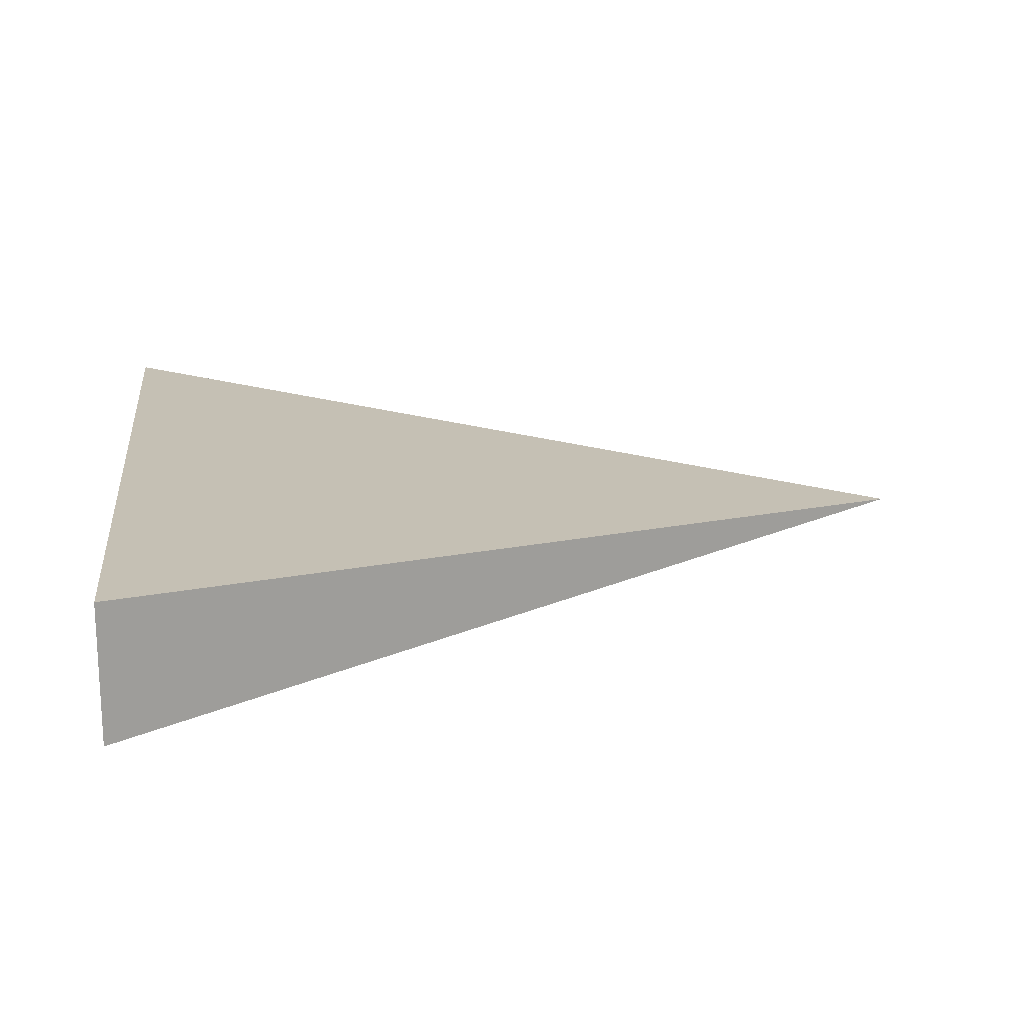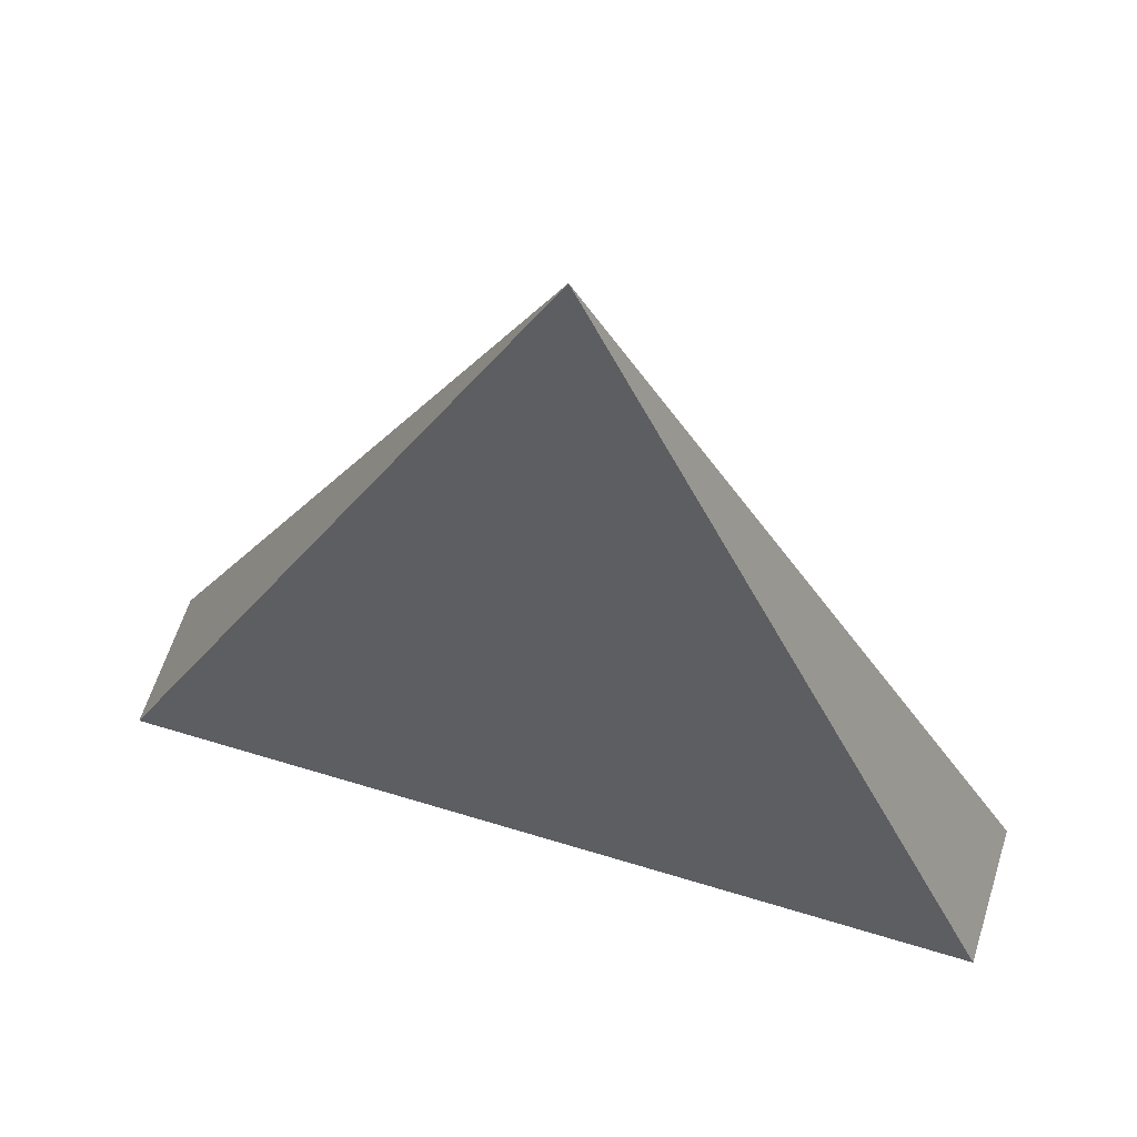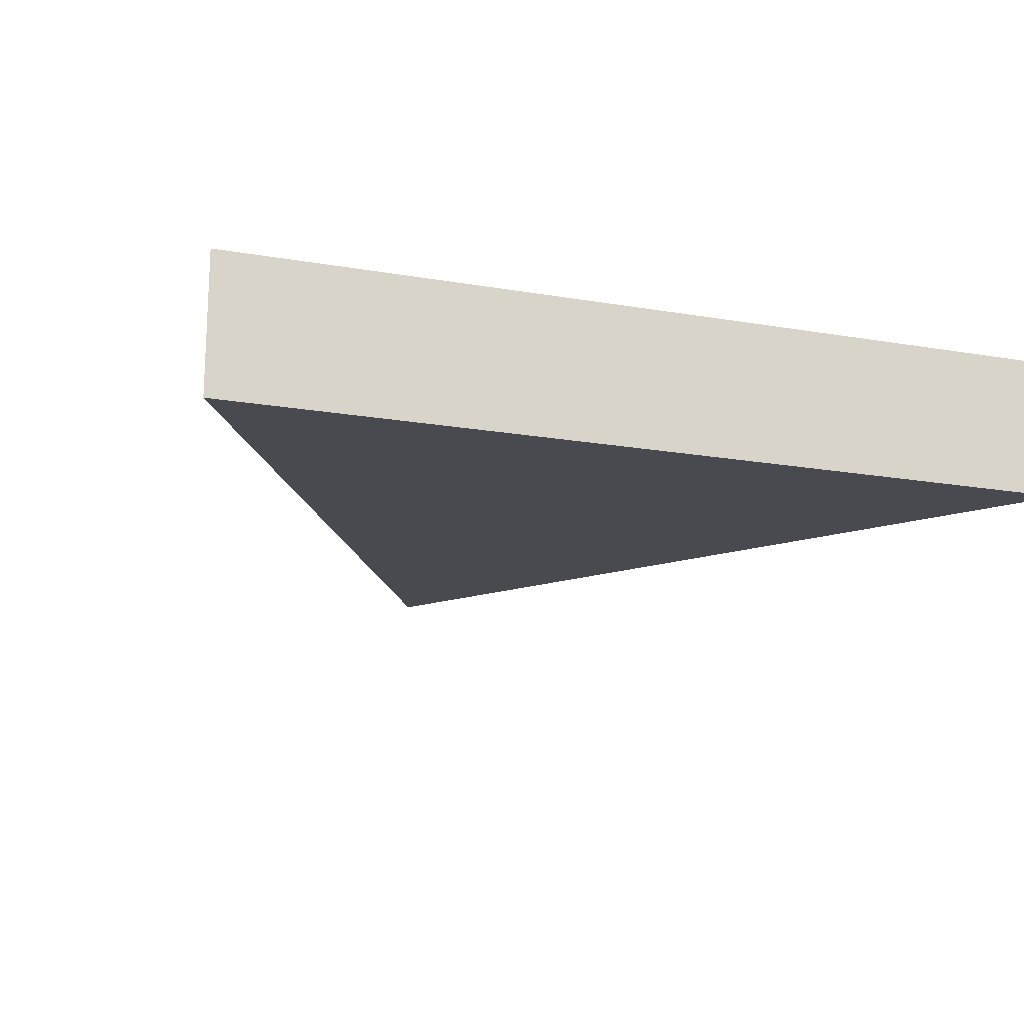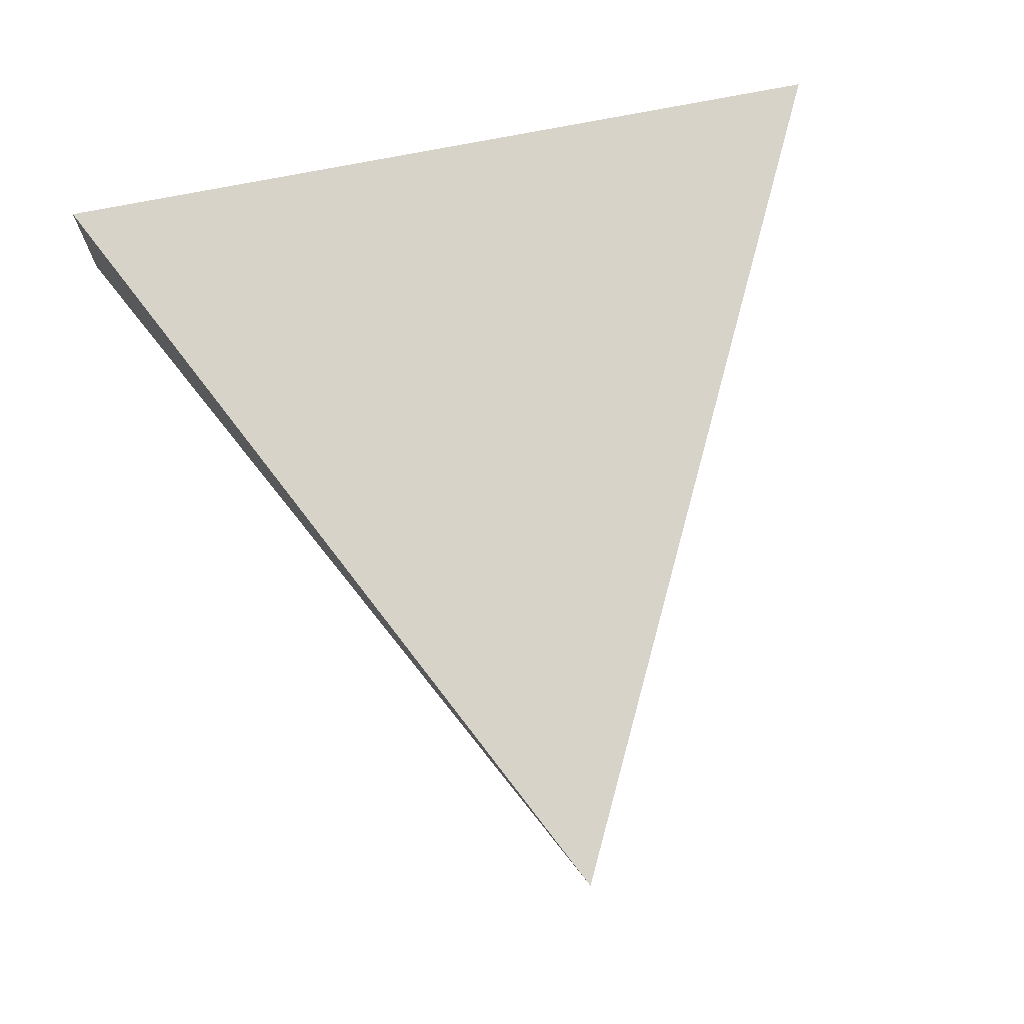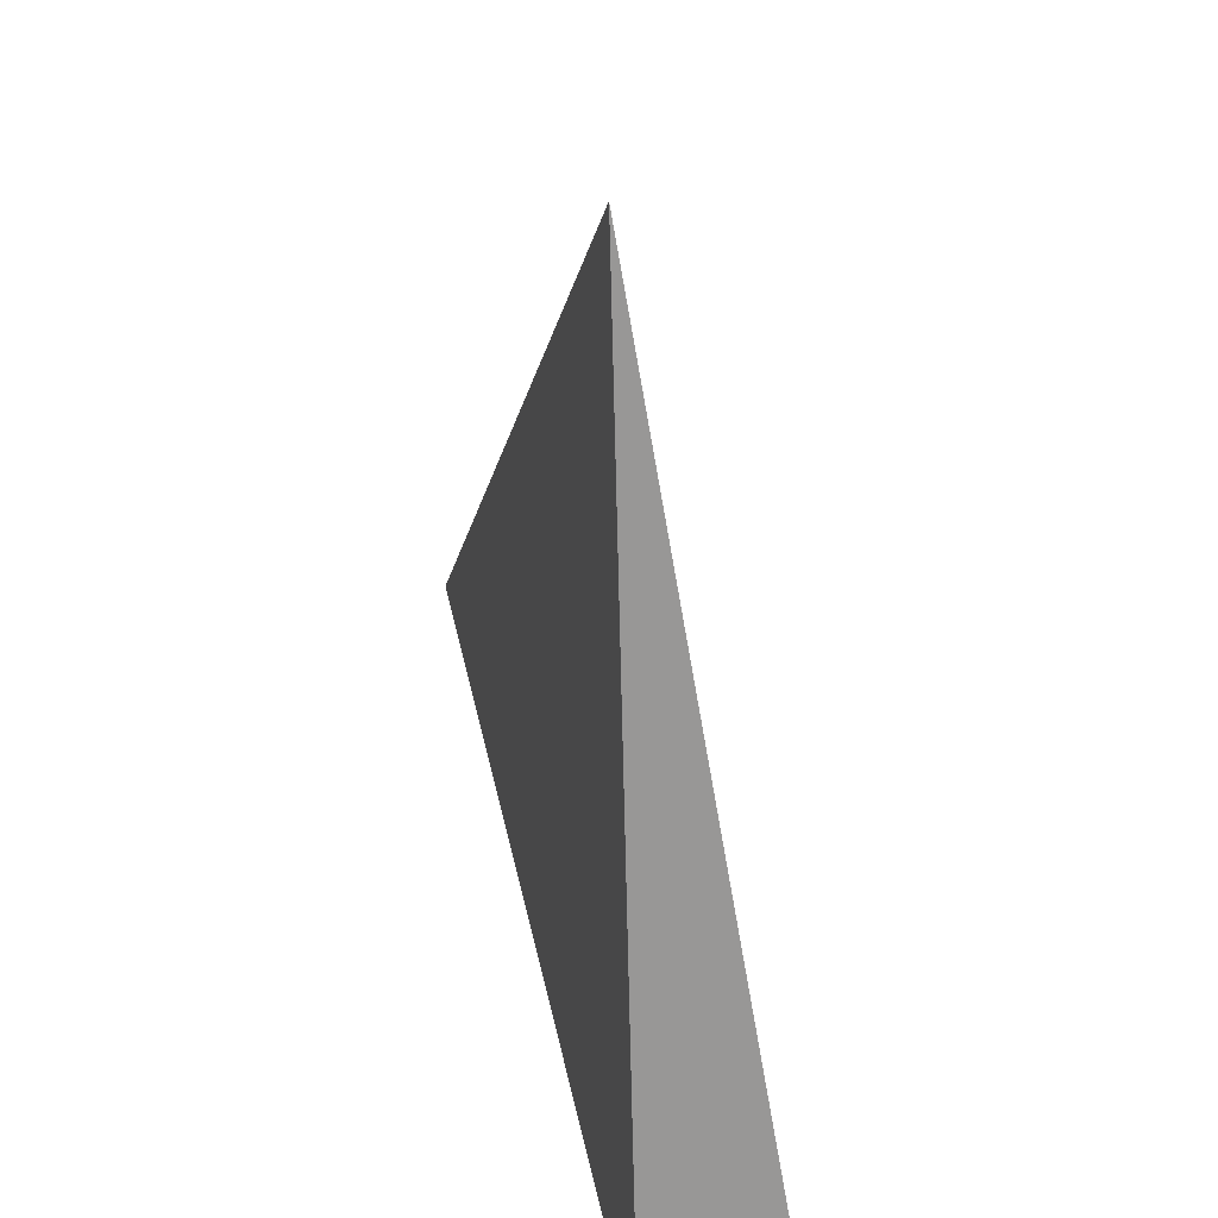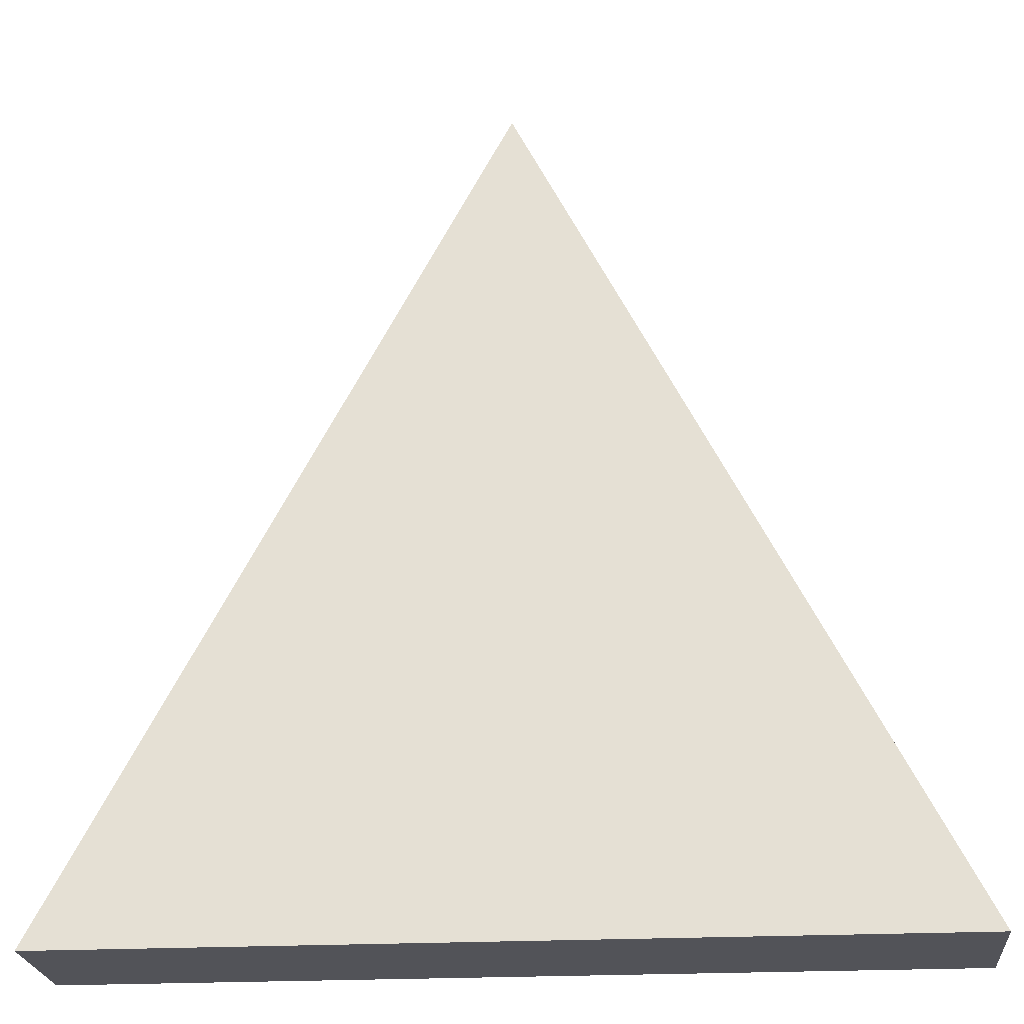
<metadata>
{"format":"obj","ext":"obj","renderer":"f3d","projection":"perspective","resolution":1024,"background":"white","views":[{"elev":18.4,"azim":83.6,"up":"+Z"},{"elev":61.4,"azim":-162.6,"up":"+Y"},{"elev":-18.0,"azim":-18.6,"up":"+Z"},{"elev":72.1,"azim":168.7,"up":"+Z"},{"elev":49.0,"azim":-102.6,"up":"+Y"},{"elev":-22.7,"azim":5.0,"up":"+Y"}]}
</metadata>
<code>
g Pointy
v -0.3 -0.3 0.05
v 0.3 -0.3 0.05
v 0.3 -0.3 -0.05
v -0.3 -0.3 -0.05
v 0 0.3 0
f 4 3 2 1
f 2 3 5
f 3 4 5
f 4 1 5
f 1 2 5

</code>
